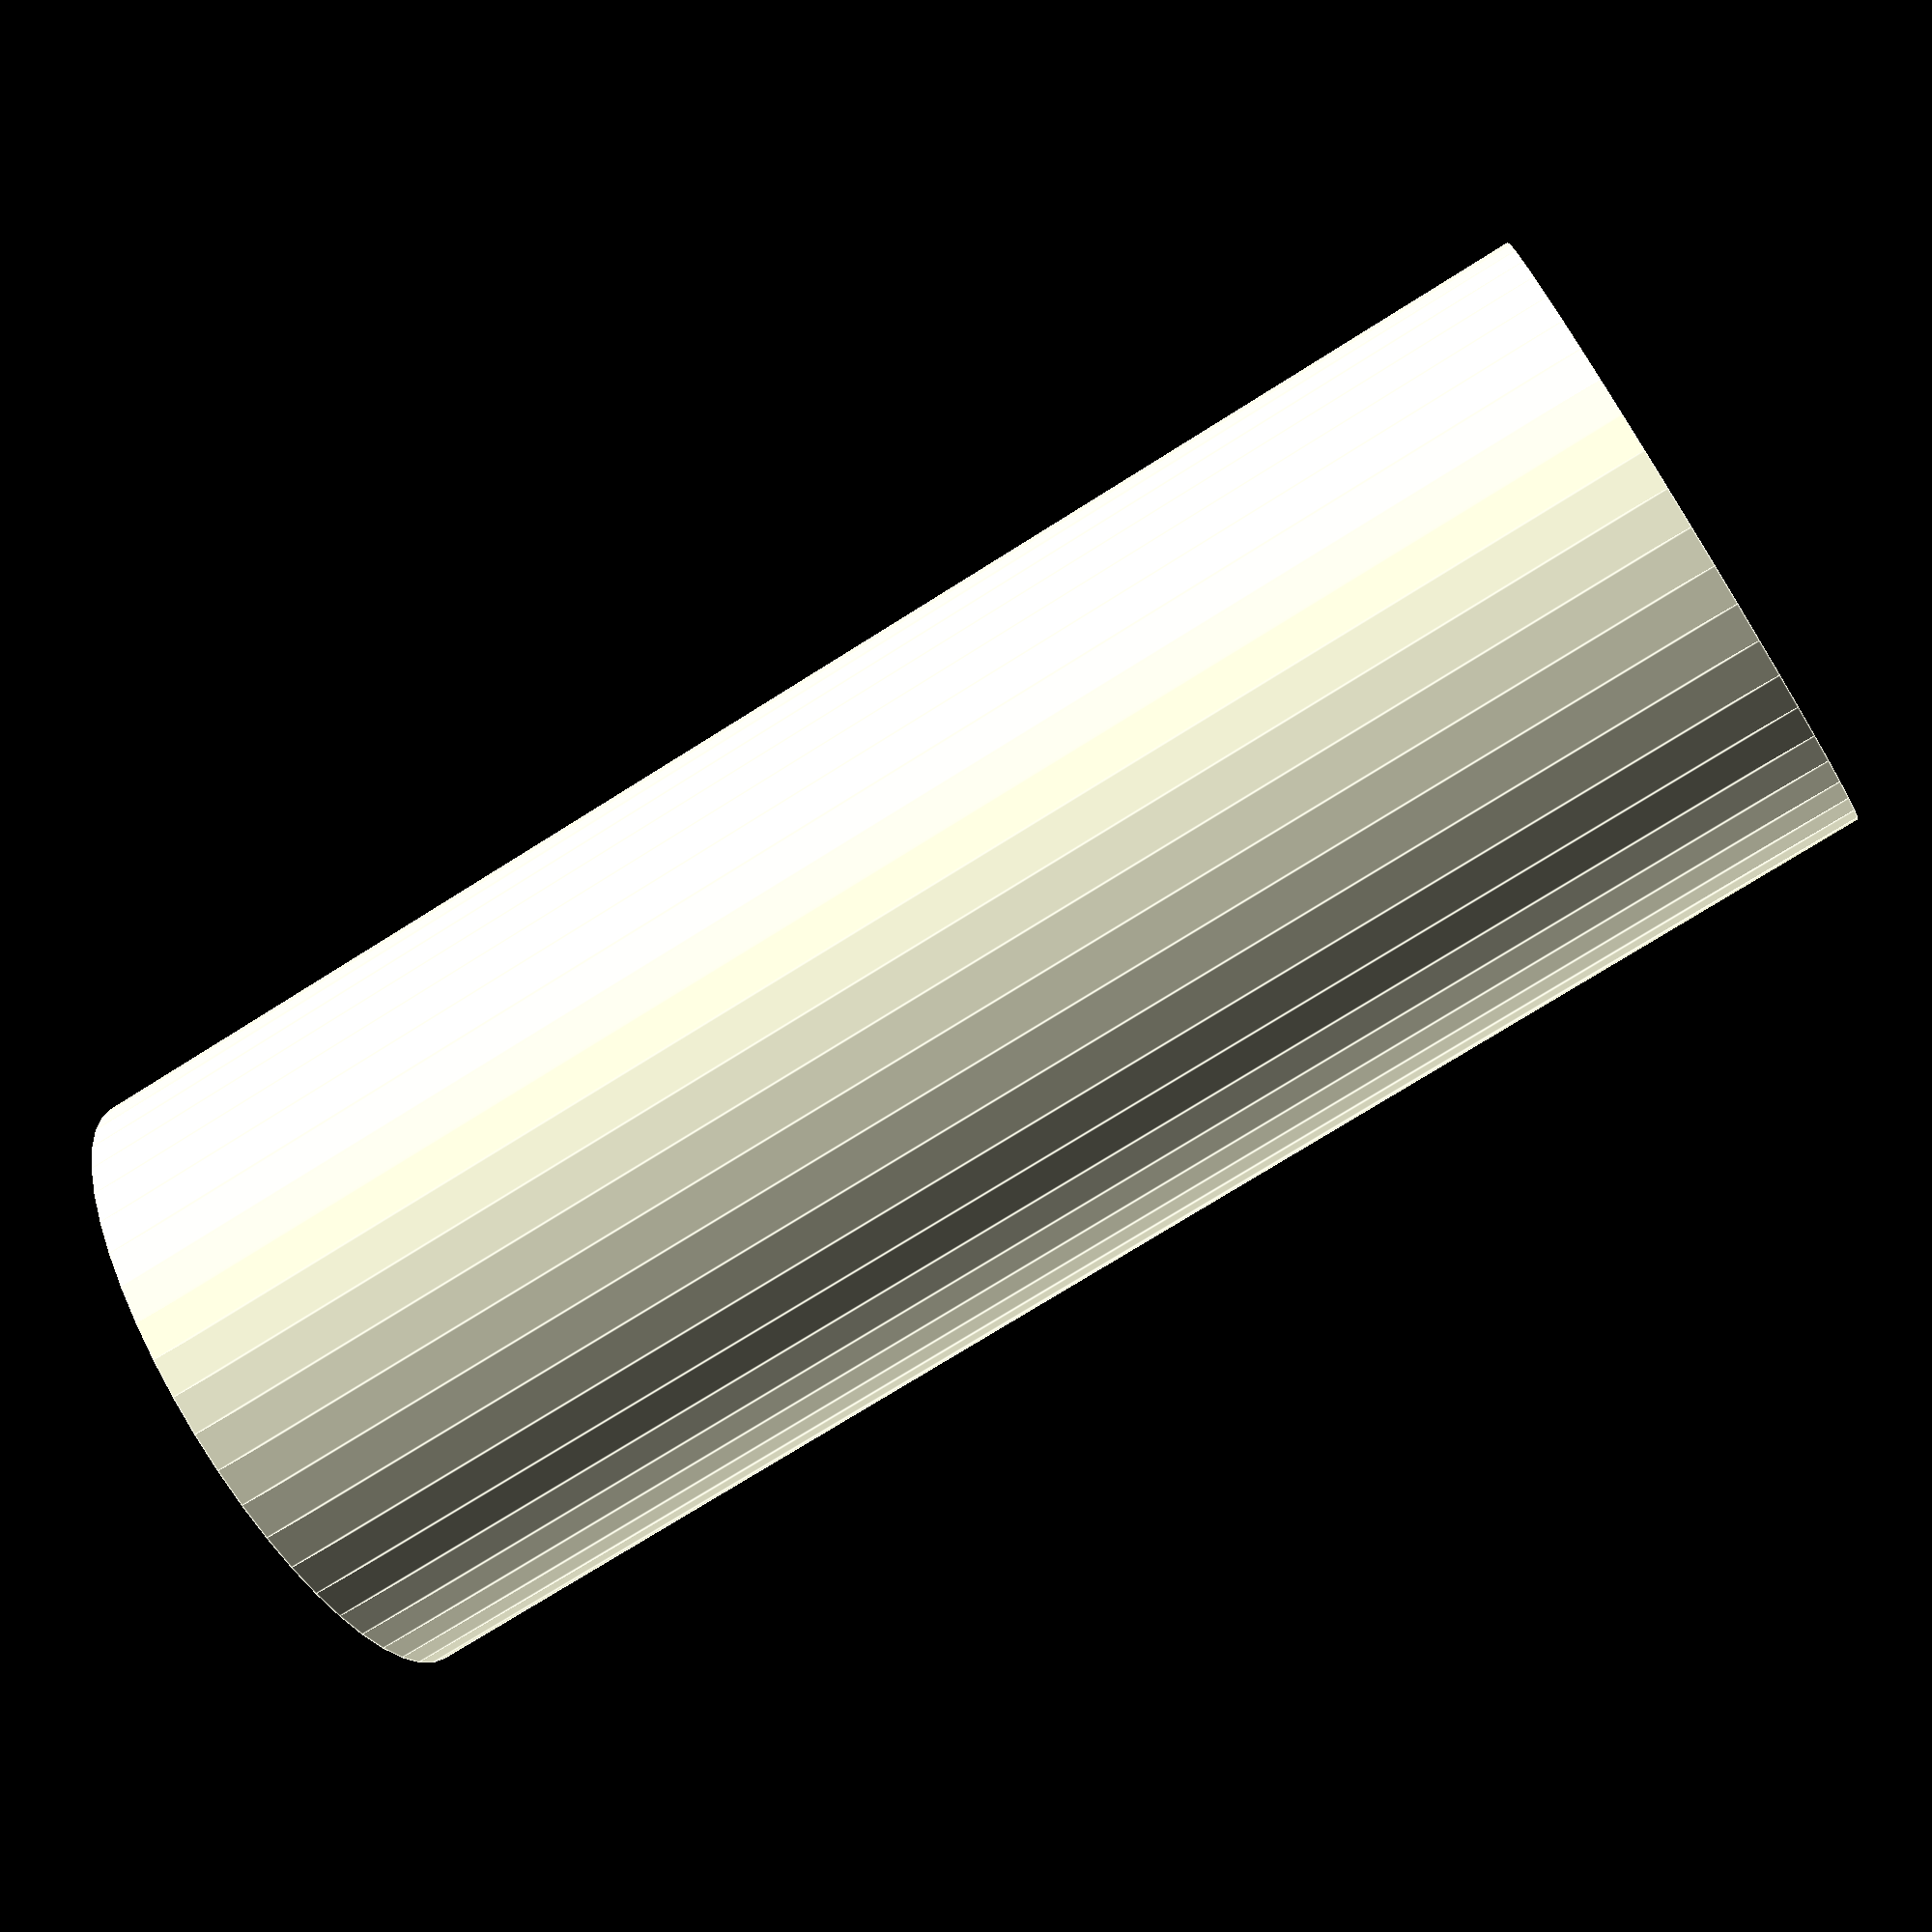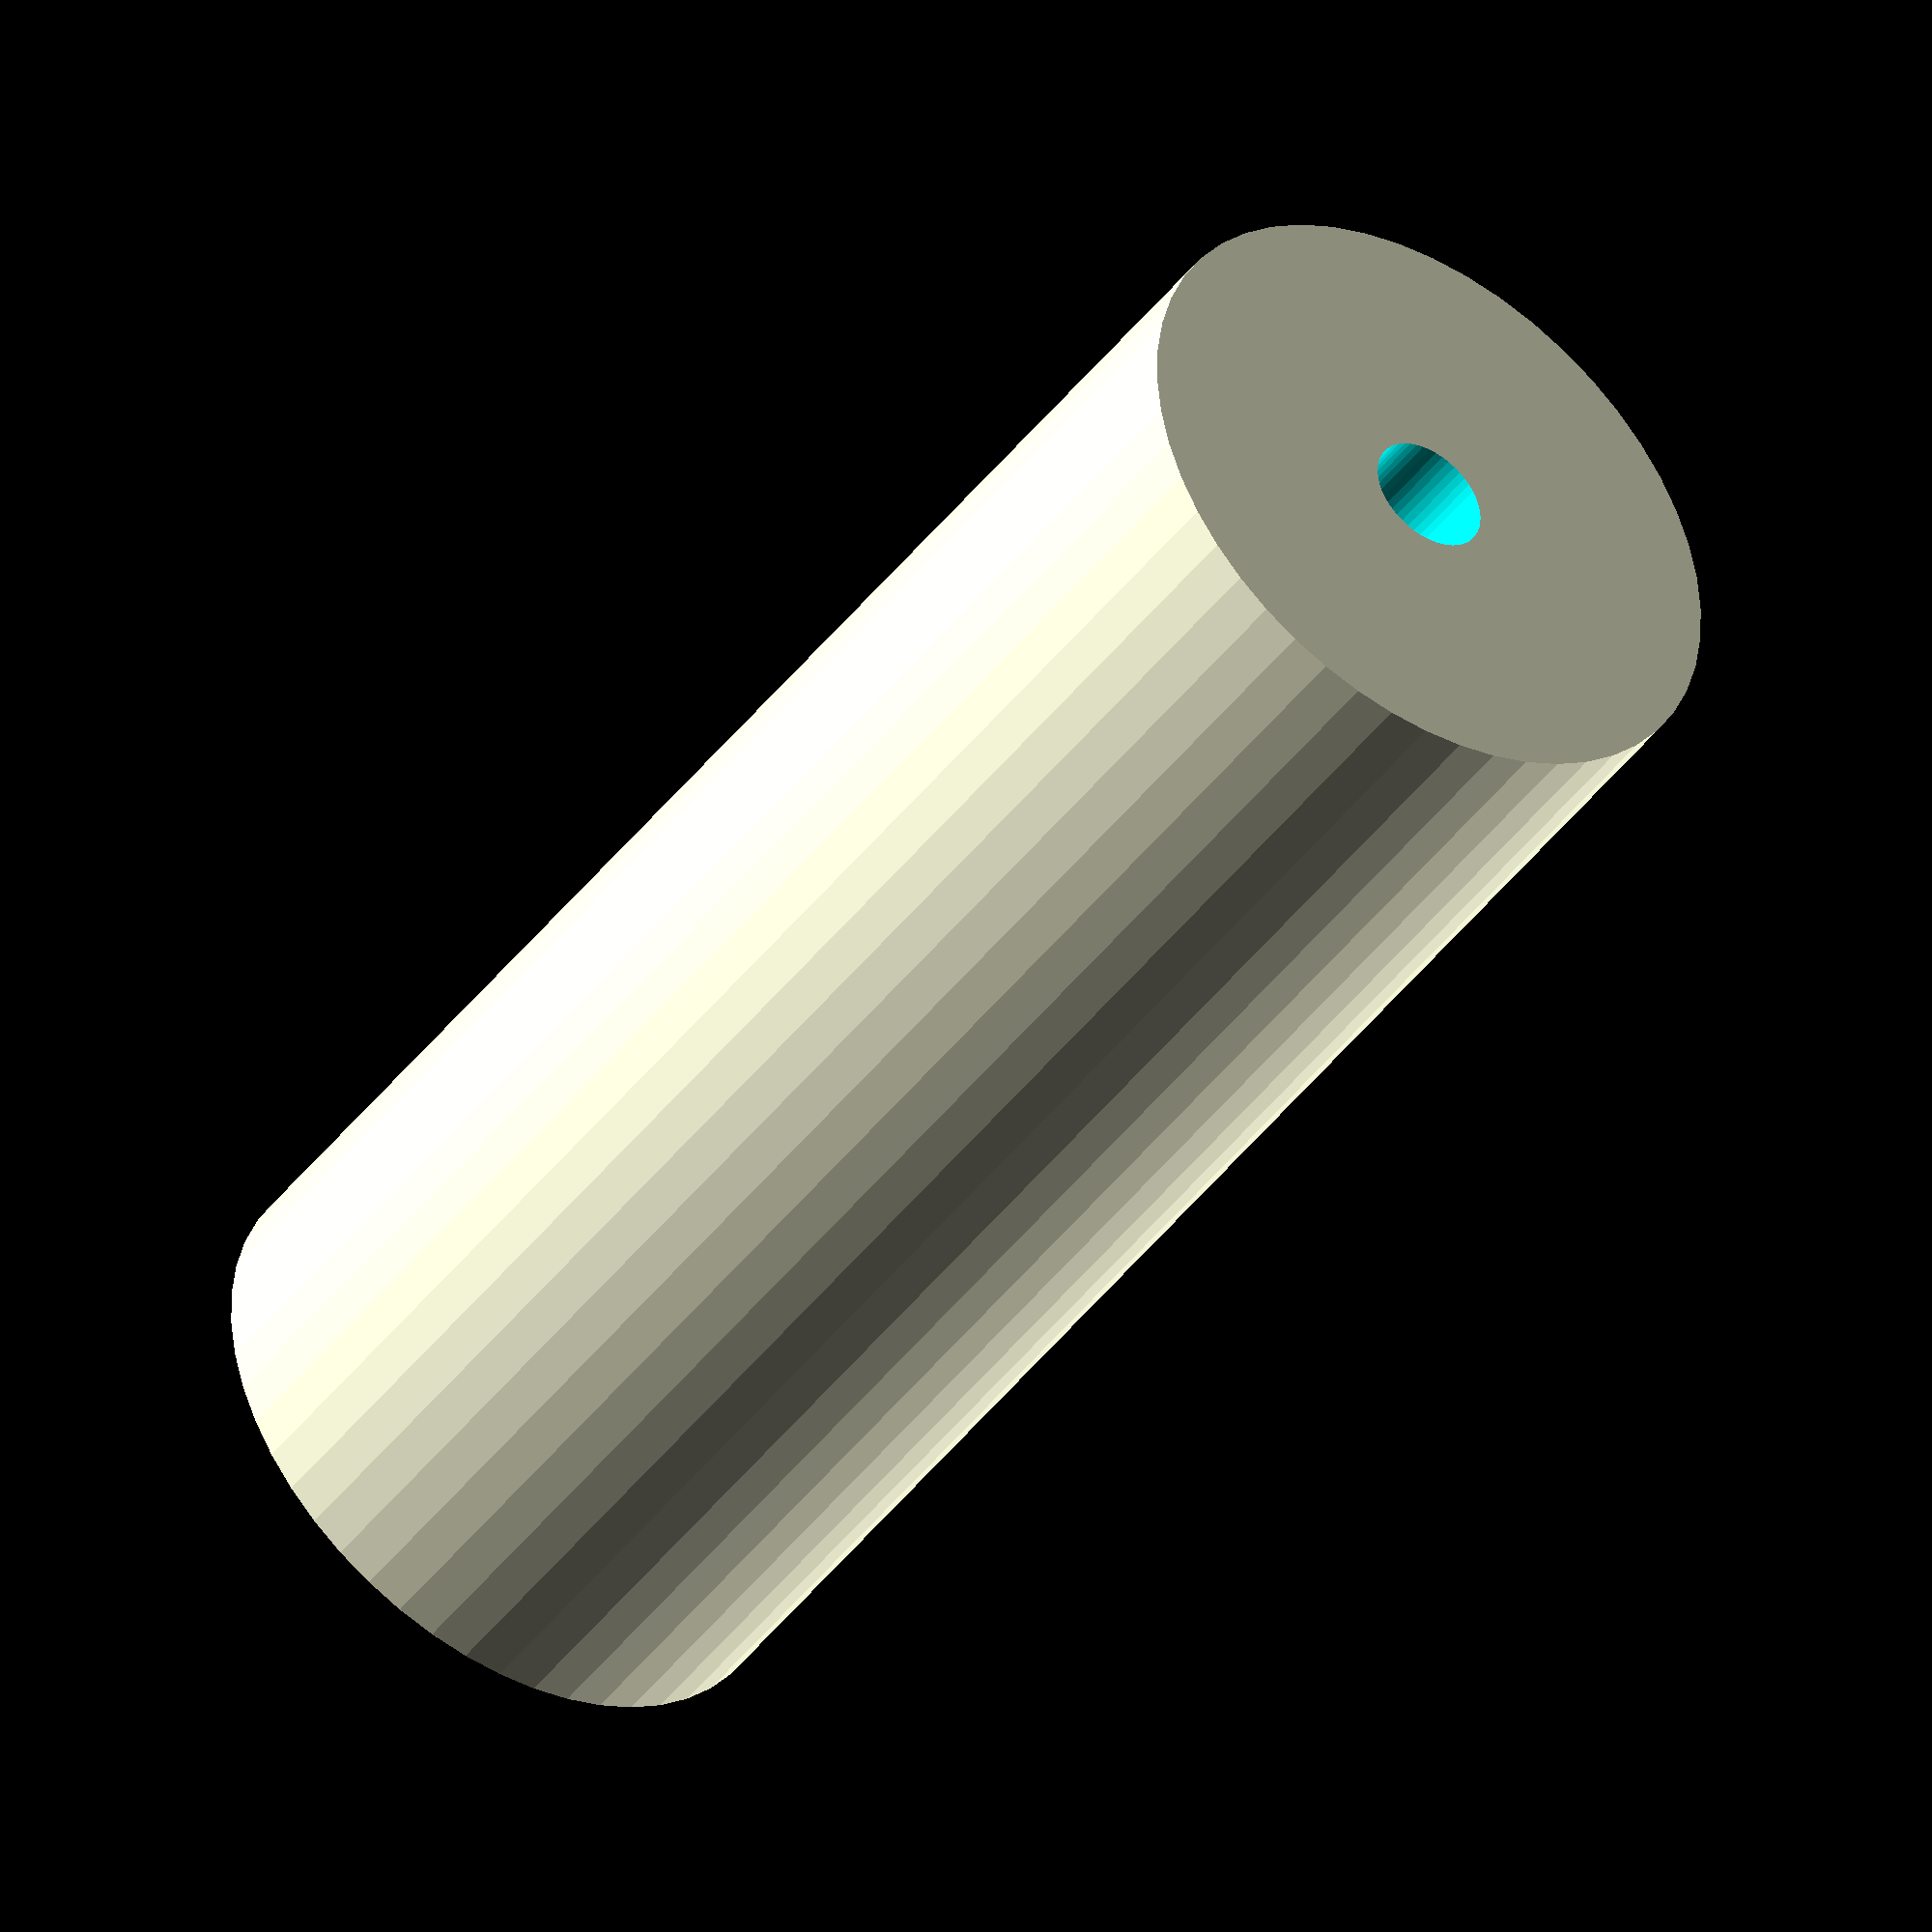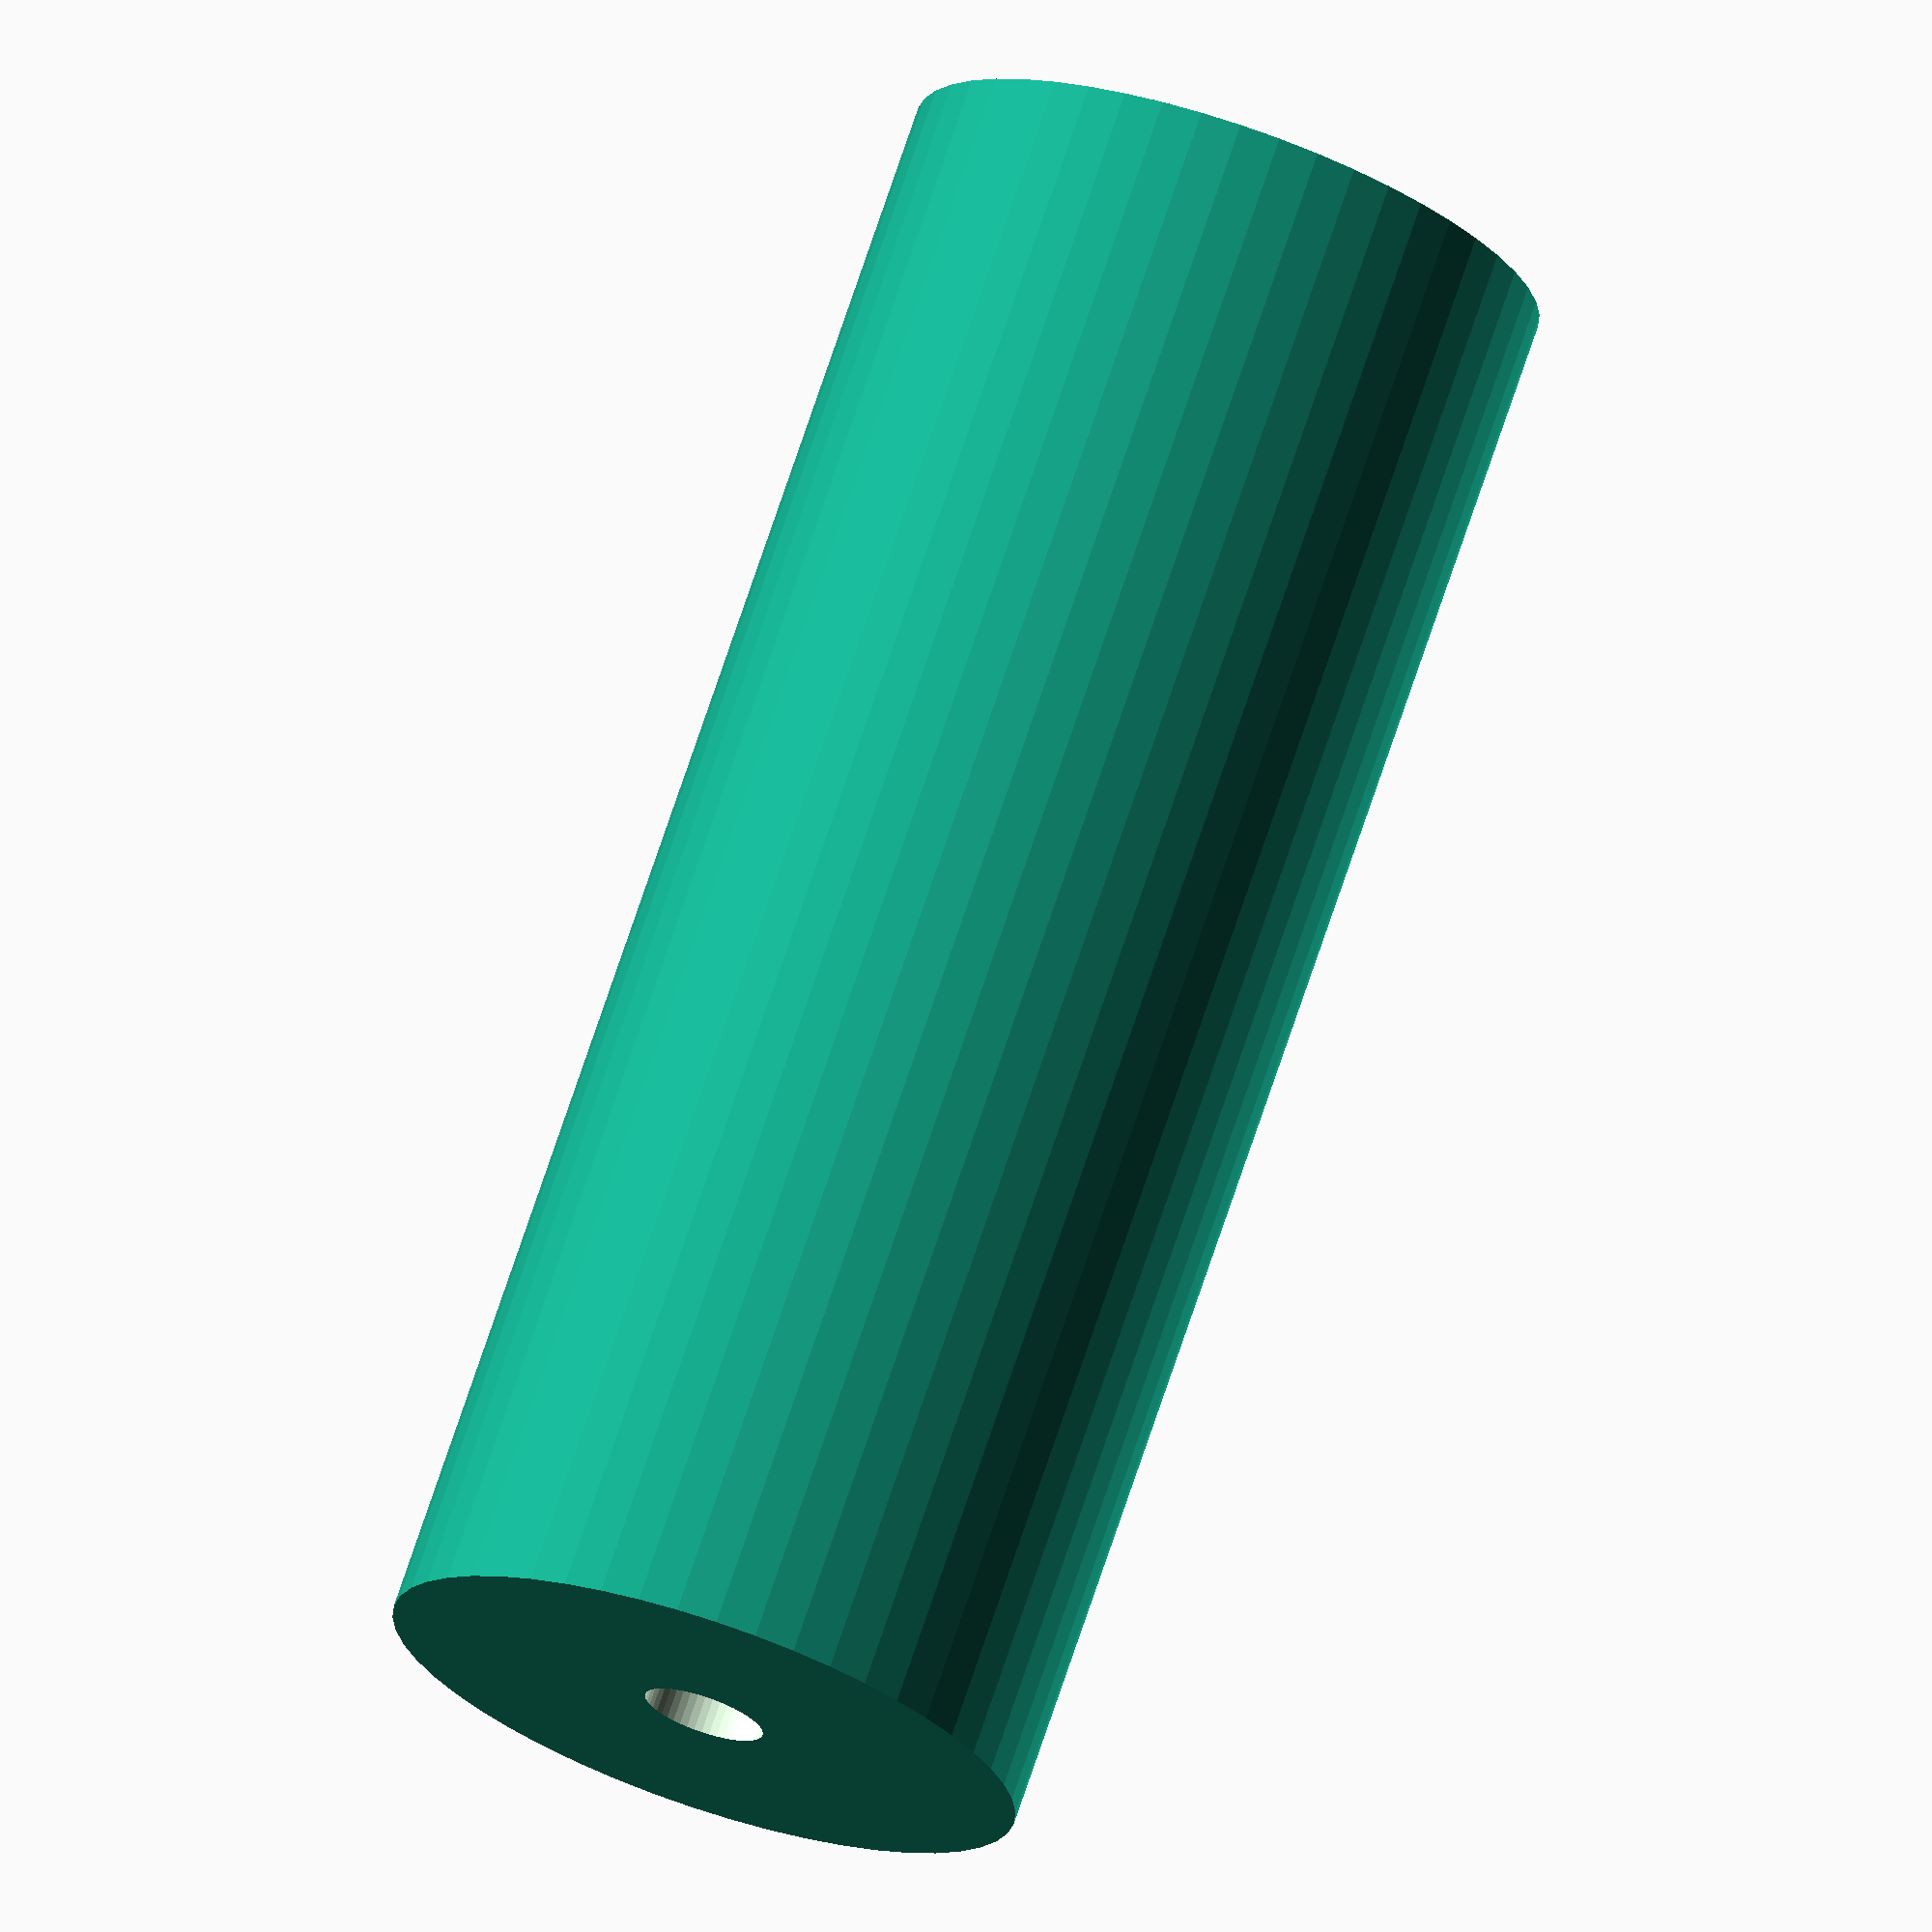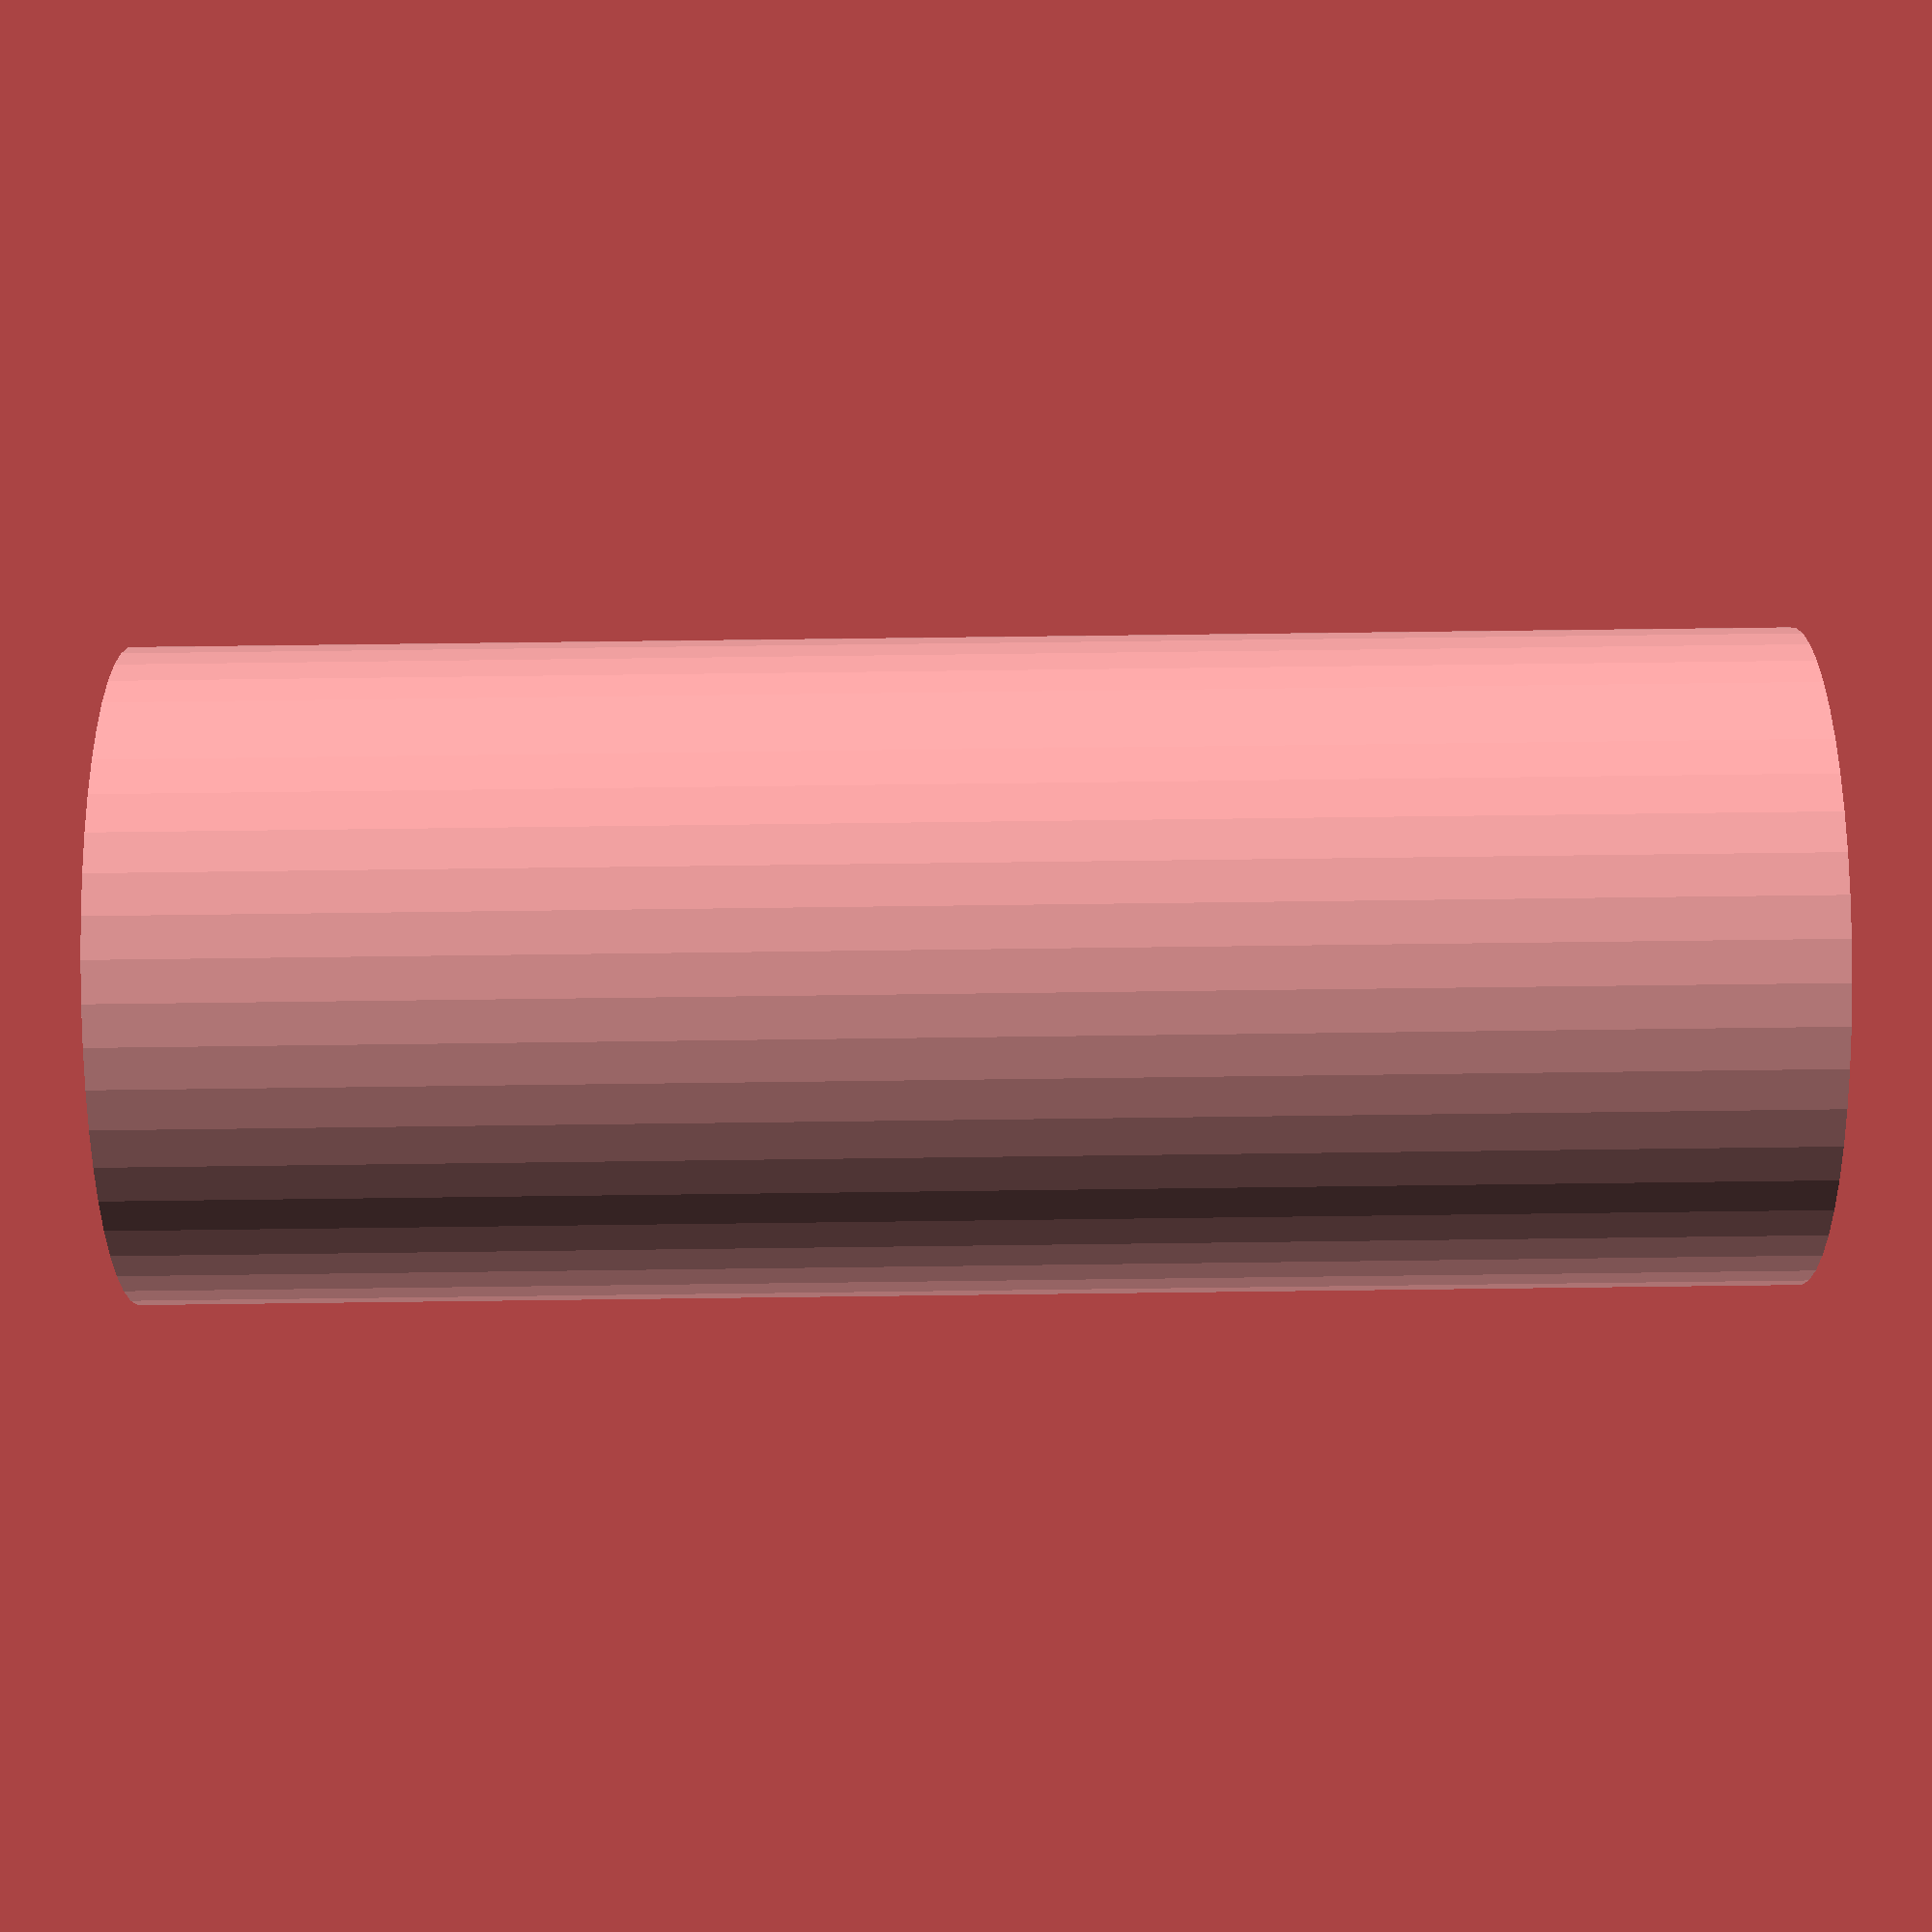
<openscad>
$fn = 50;


difference() {
	union() {
		translate(v = [0, 0, -46.5000000000]) {
			cylinder(h = 93, r = 18.5000000000);
		}
	}
	union() {
		translate(v = [0, 0, -100.0000000000]) {
			cylinder(h = 200, r = 3.5000000000);
		}
	}
}
</openscad>
<views>
elev=254.6 azim=321.8 roll=57.8 proj=p view=edges
elev=43.6 azim=67.7 roll=145.9 proj=o view=wireframe
elev=287.1 azim=229.1 roll=18.5 proj=o view=wireframe
elev=99.2 azim=155.5 roll=270.7 proj=p view=solid
</views>
